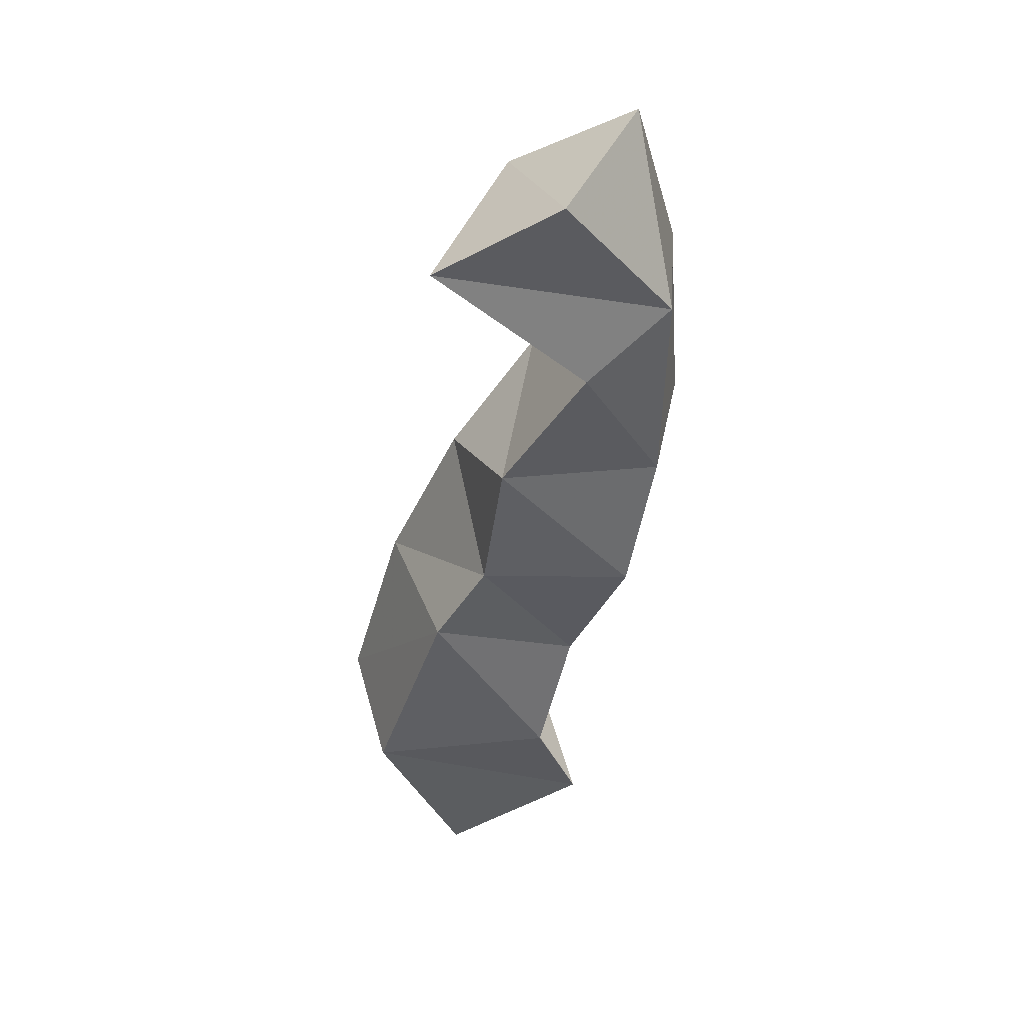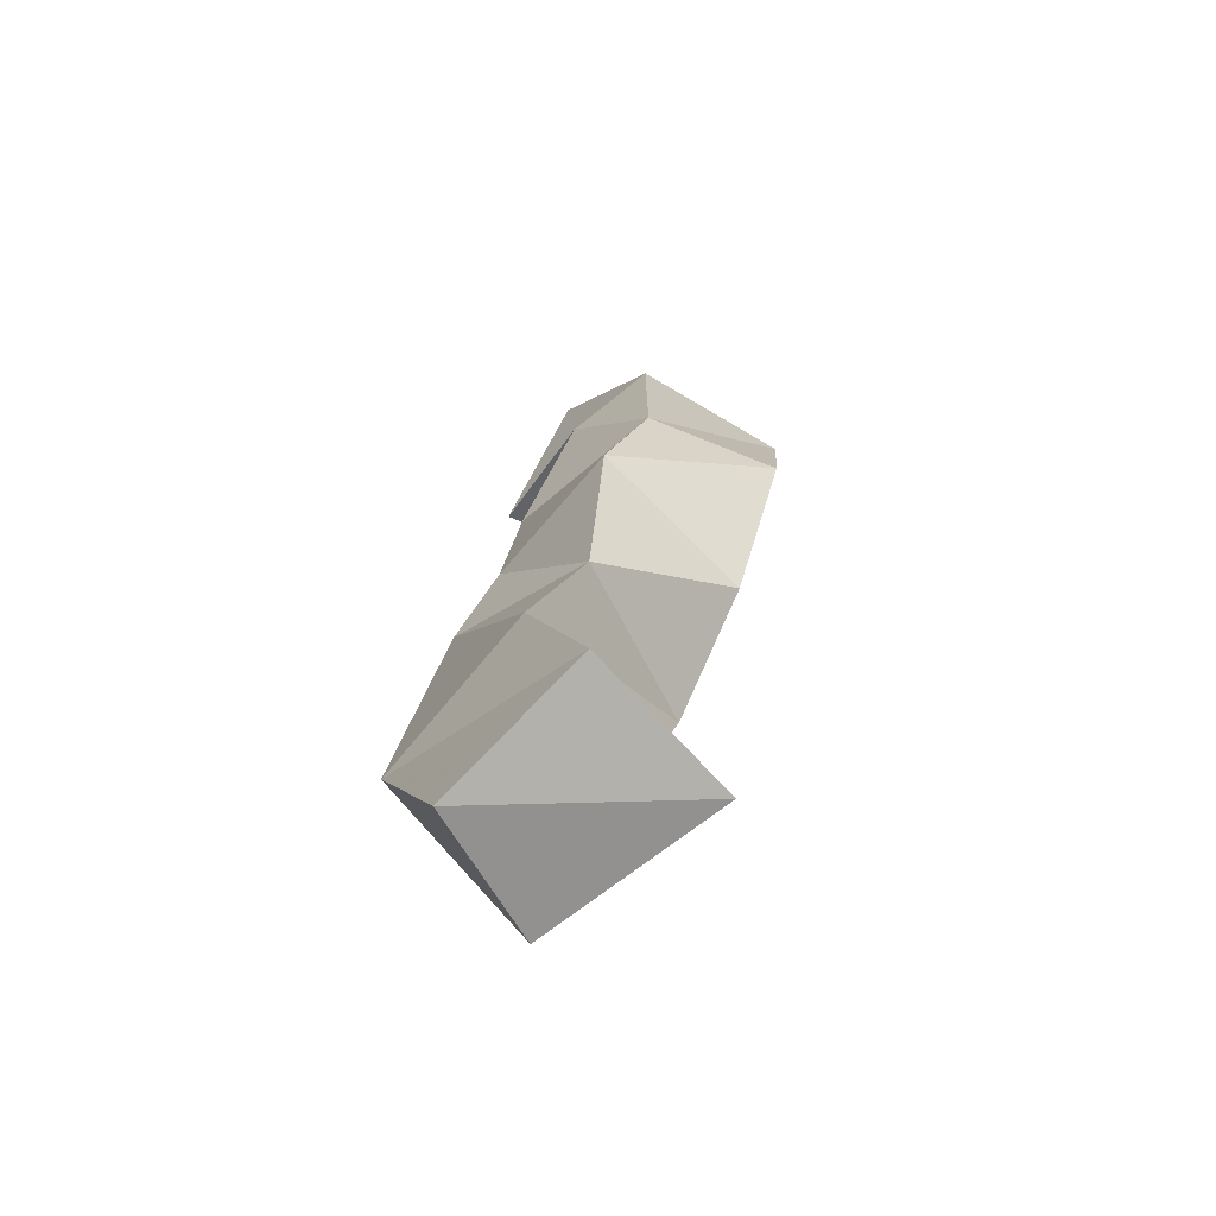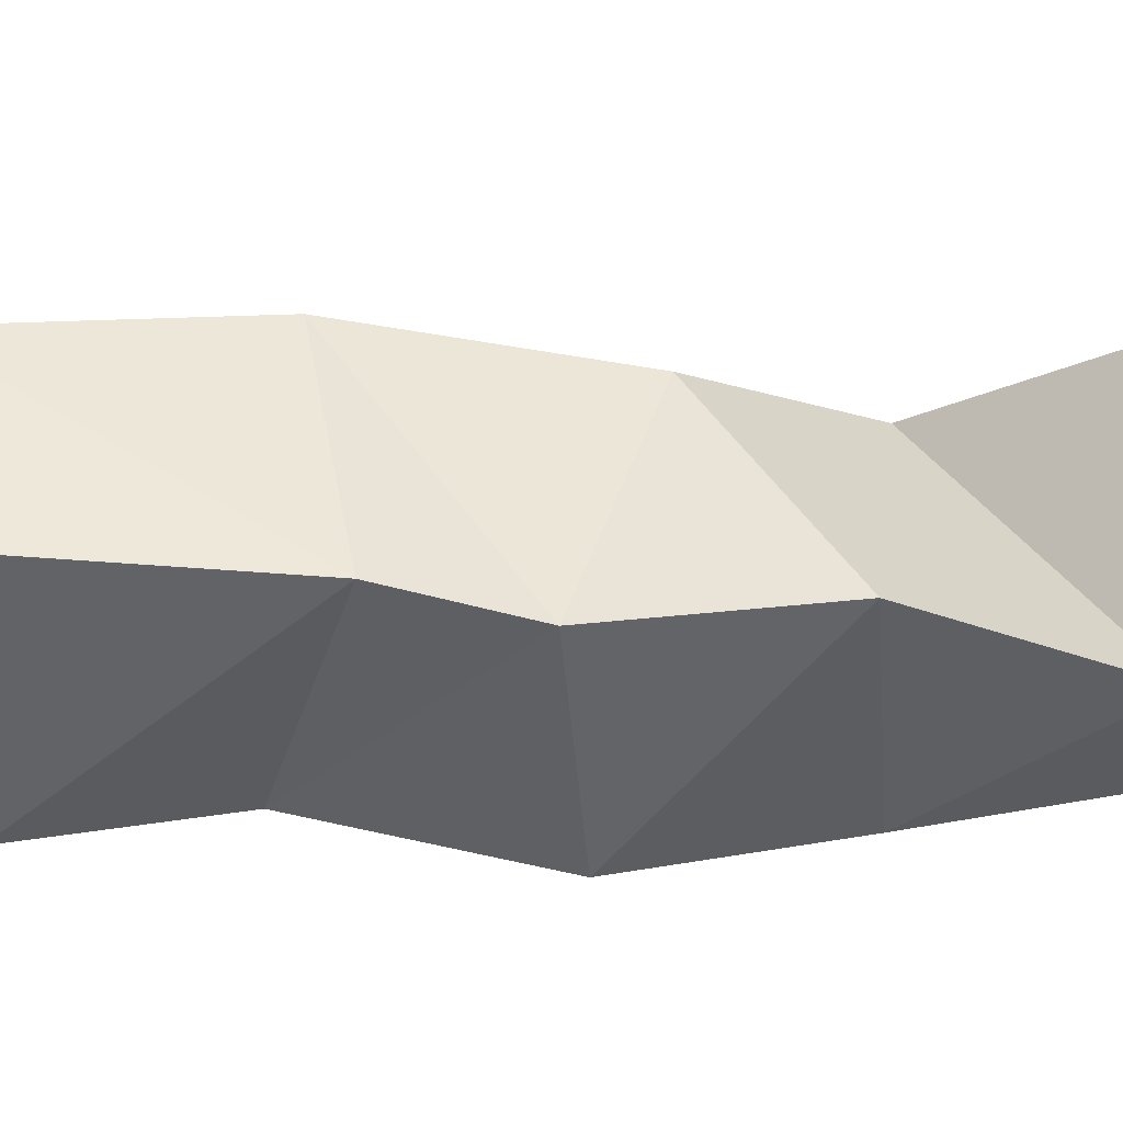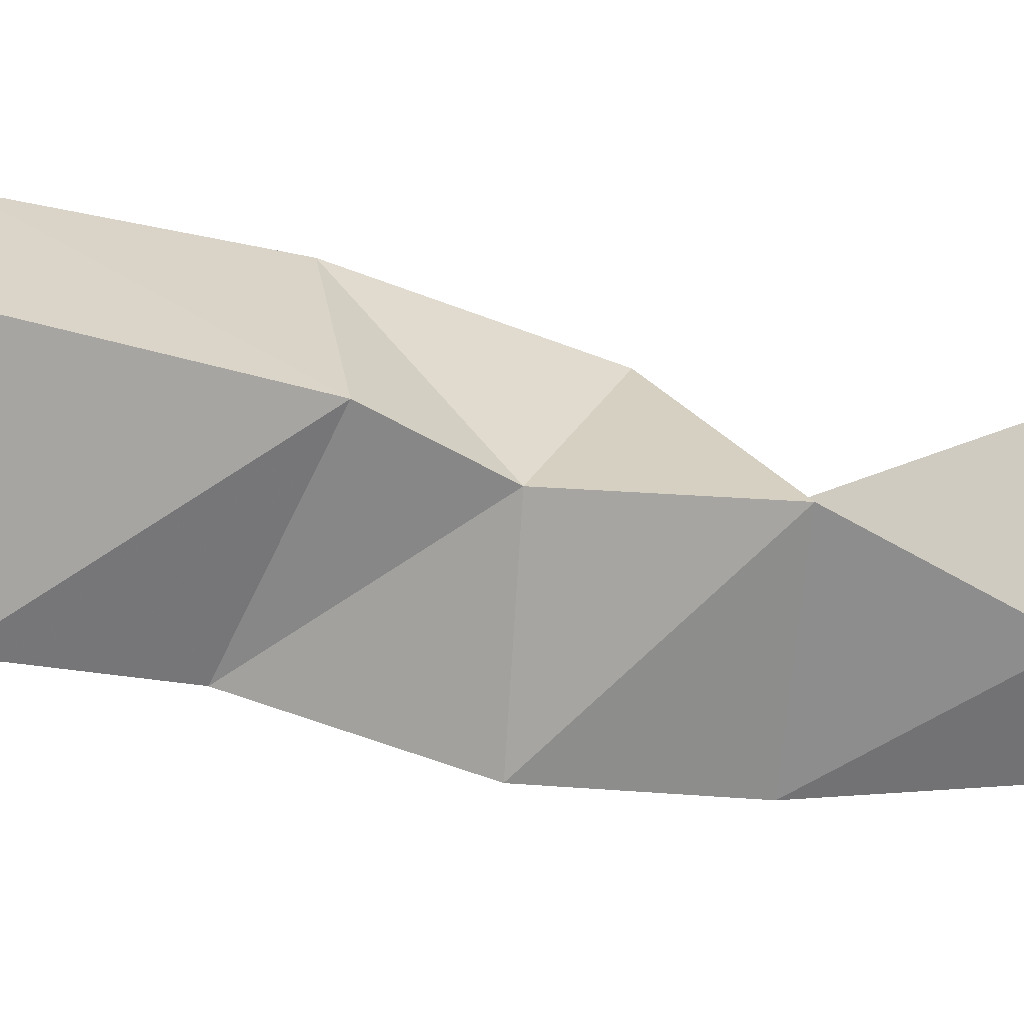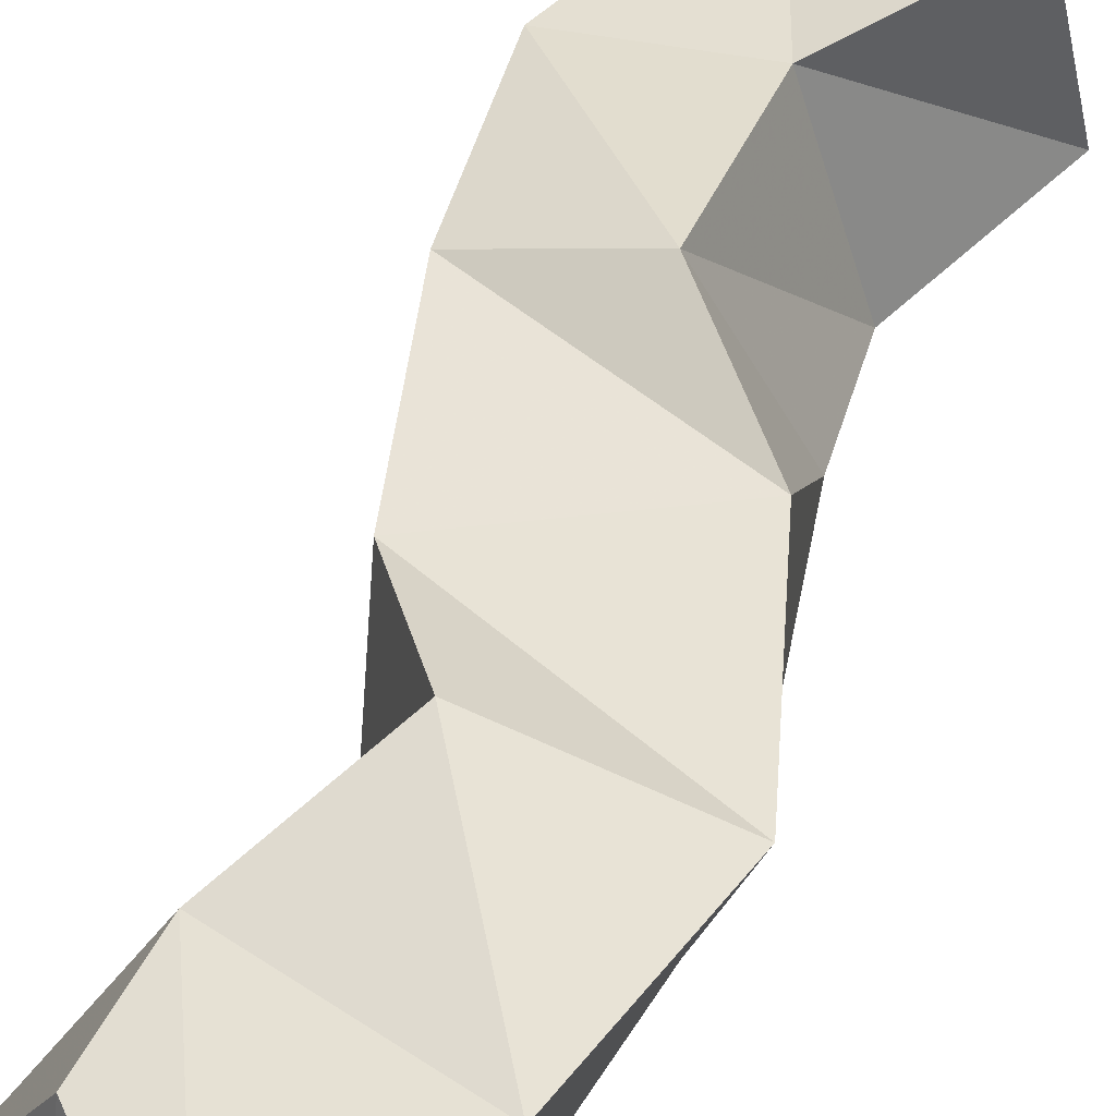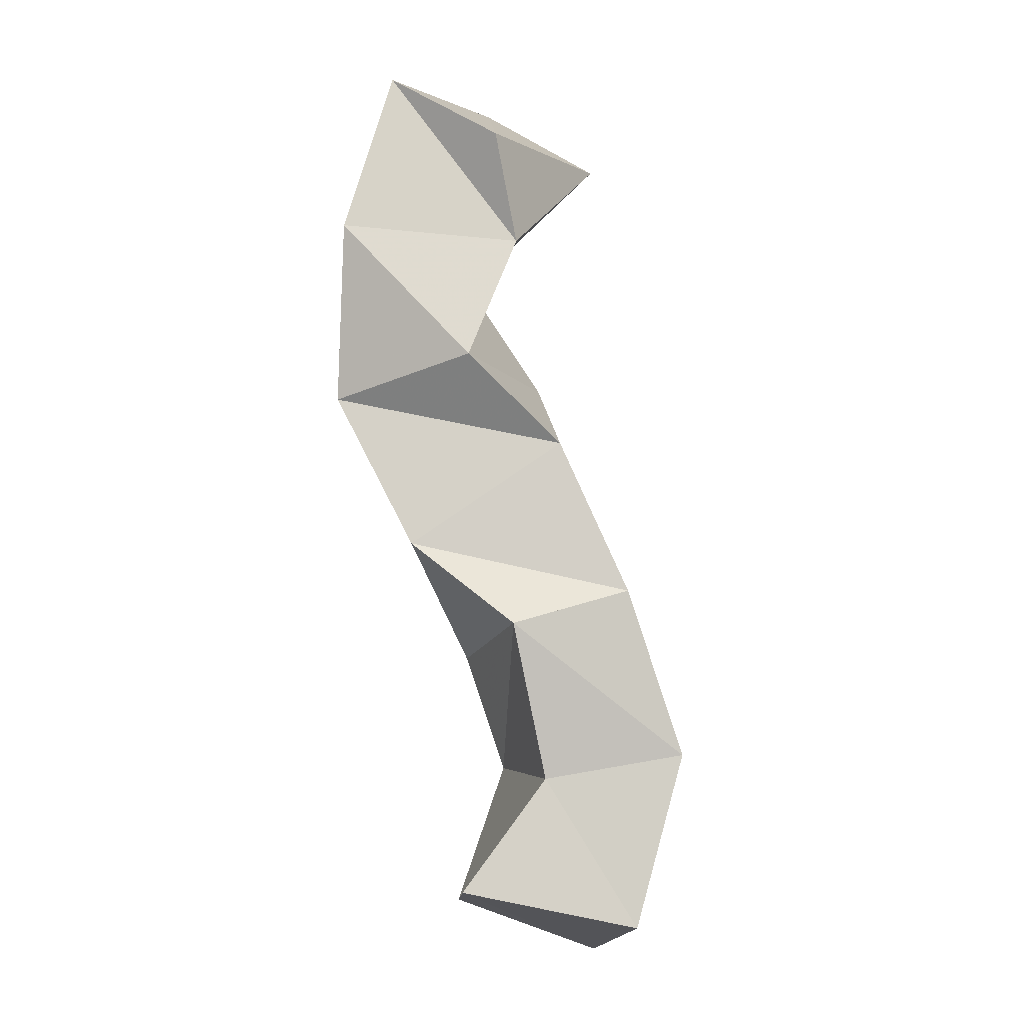
<metadata>
{"format":"obj","ext":"obj","renderer":"f3d","projection":"perspective","resolution":1024,"background":"white","views":[{"elev":46.9,"azim":-6.6,"up":"+Z"},{"elev":-73.0,"azim":50.3,"up":"+Z"},{"elev":-50.7,"azim":-76.6,"up":"+Y"},{"elev":-73.6,"azim":-85.5,"up":"+Y"},{"elev":53.2,"azim":31.8,"up":"+Y"},{"elev":-6.8,"azim":-173.8,"up":"+Z"}]}
</metadata>
<code>
v -0.1711 0.1025 0.1164
v -0.1876 0.1427 0.1275
v -0.1258 0.109 0.1329
v -0.1339 0.1592 0.1394
v -0.1961 0.1 0.177
v -0.2024 0.1392 0.1819
v -0.14 0.1 0.1769
v -0.159 0.148 0.1744
v -0.1747 0.1003 0.2407
v -0.1857 0.1477 0.2344
v -0.1286 0.1104 0.2143
v -0.1498 0.159 0.2236
v -0.1588 0.1021 0.2649
v -0.1639 0.1475 0.2827
v -0.1125 0.102 0.2583
v -0.1161 0.1532 0.2498
v -0.1527 0.1033 0.3079
v -0.1358 0.1629 0.3099
v -0.1031 0.1108 0.2996
v -0.09044 0.1492 0.2982
v -0.1279 0.1023 0.346
v -0.1501 0.1522 0.3494
v -0.1024 0.1105 0.3644
v -0.09347 0.1568 0.3551
v -0.1718 0.1092 0.3846
v -0.1442 0.1605 0.3834
v -0.1351 0.1043 0.4081
v -0.1079 0.1493 0.4068
f 1 2 4
f 3 1 4
f 2 6 8
f 4 2 8
f 6 5 7
f 8 6 7
f 5 1 3
f 7 5 3
f 8 7 3
f 4 8 3
f 2 1 5
f 6 2 5
f 5 6 8
f 7 5 8
f 6 10 12
f 8 6 12
f 10 9 11
f 12 10 11
f 9 5 7
f 11 9 7
f 12 11 7
f 8 12 7
f 6 5 9
f 10 6 9
f 9 10 12
f 11 9 12
f 10 14 16
f 12 10 16
f 14 13 15
f 16 14 15
f 13 9 11
f 15 13 11
f 16 15 11
f 12 16 11
f 10 9 13
f 14 10 13
f 13 14 16
f 15 13 16
f 14 18 20
f 16 14 20
f 18 17 19
f 20 18 19
f 17 13 15
f 19 17 15
f 20 19 15
f 16 20 15
f 14 13 17
f 18 14 17
f 17 18 20
f 19 17 20
f 18 22 24
f 20 18 24
f 22 21 23
f 24 22 23
f 21 17 19
f 23 21 19
f 24 23 19
f 20 24 19
f 18 17 21
f 22 18 21
f 21 22 24
f 23 21 24
f 22 26 28
f 24 22 28
f 26 25 27
f 28 26 27
f 25 21 23
f 27 25 23
f 28 27 23
f 24 28 23
f 22 21 25
f 26 22 25

</code>
